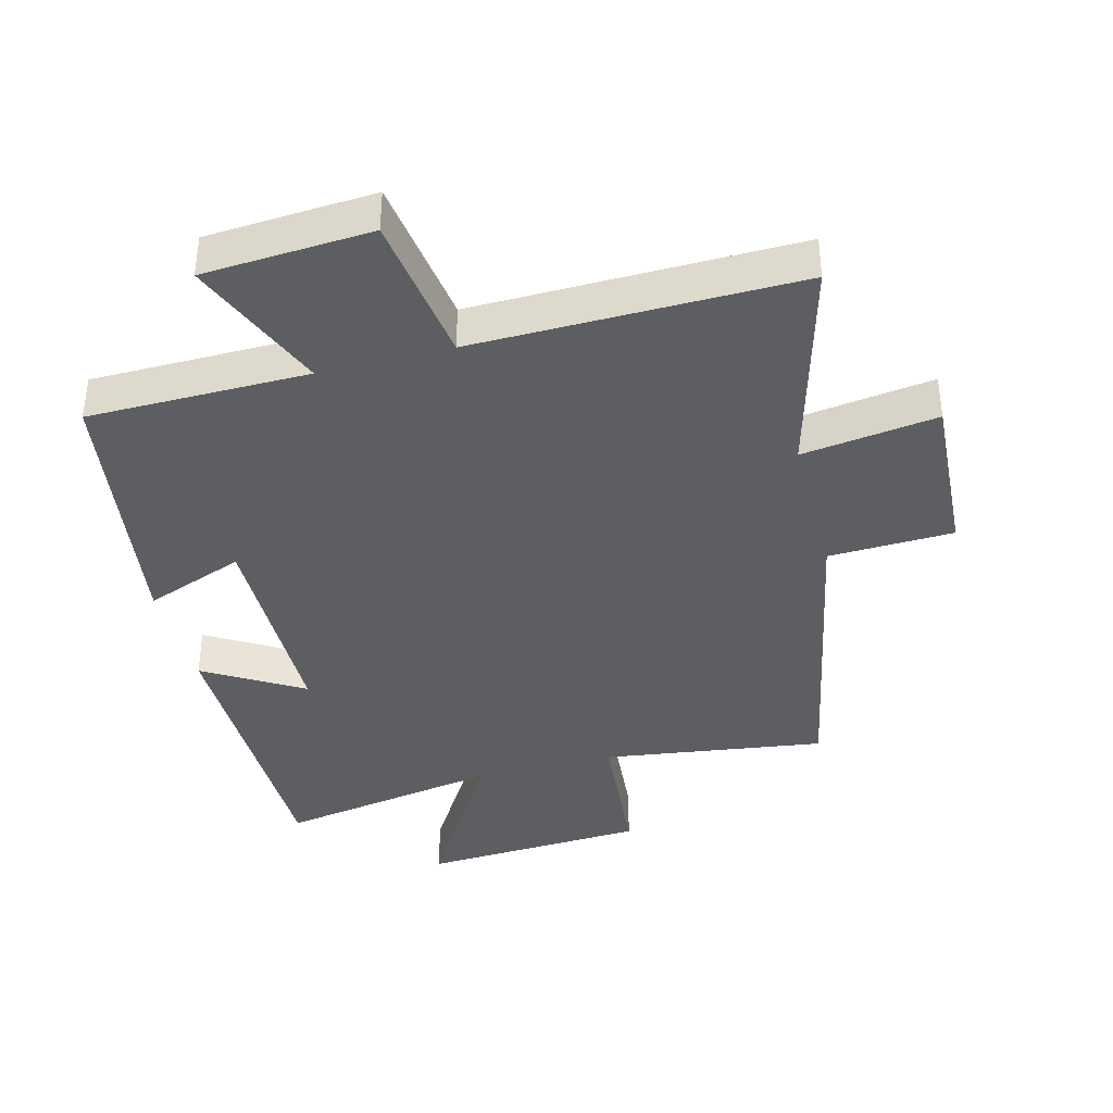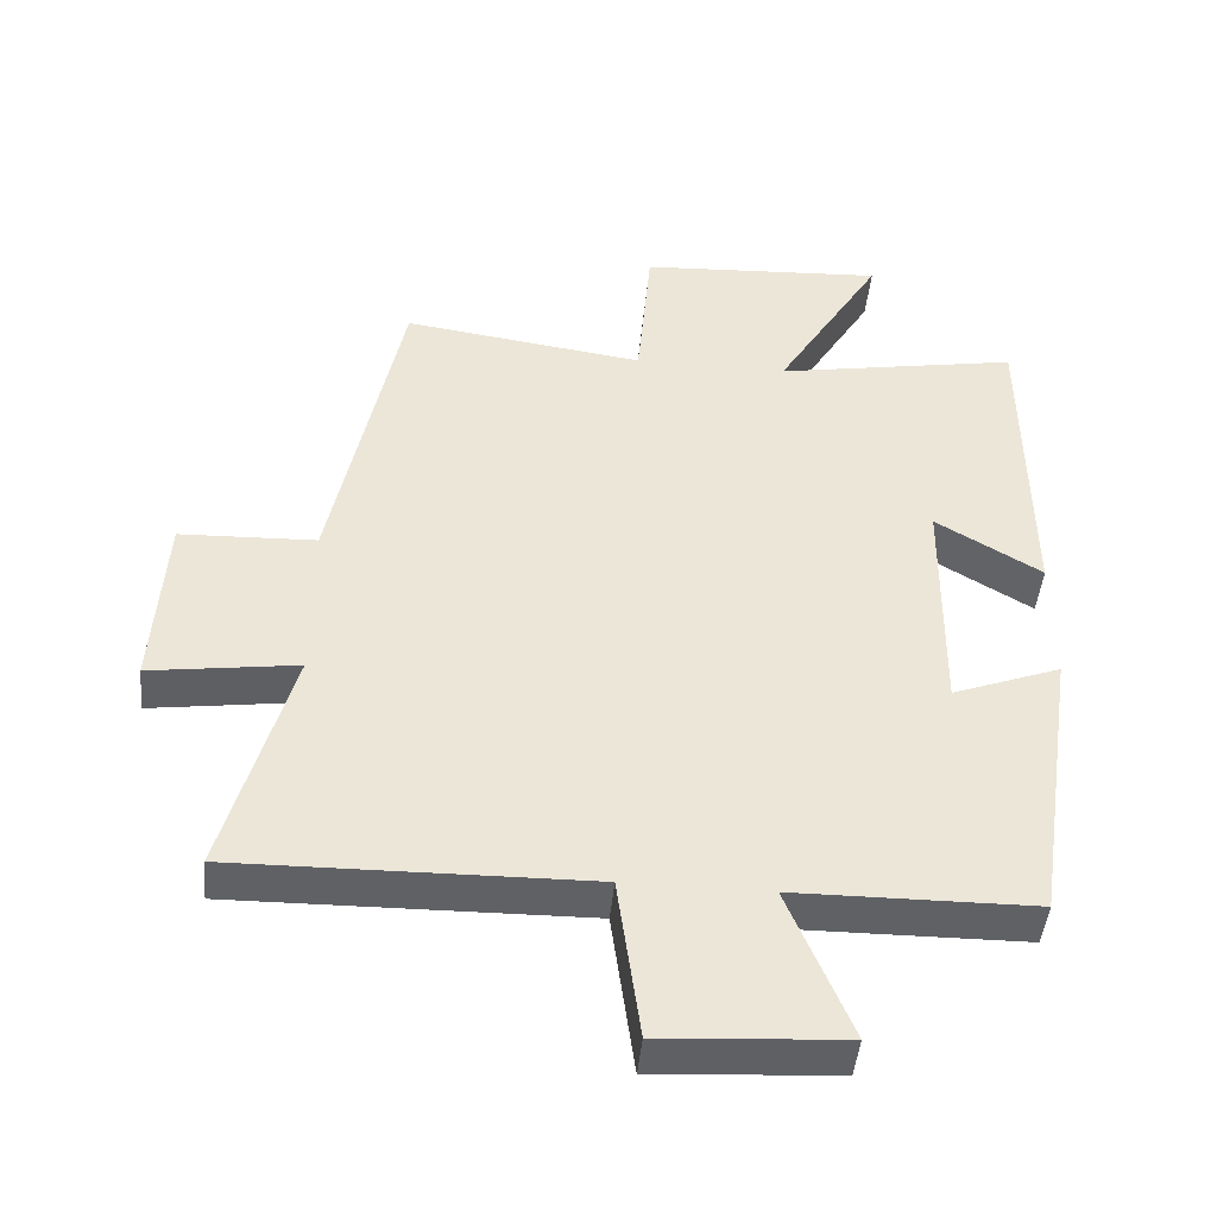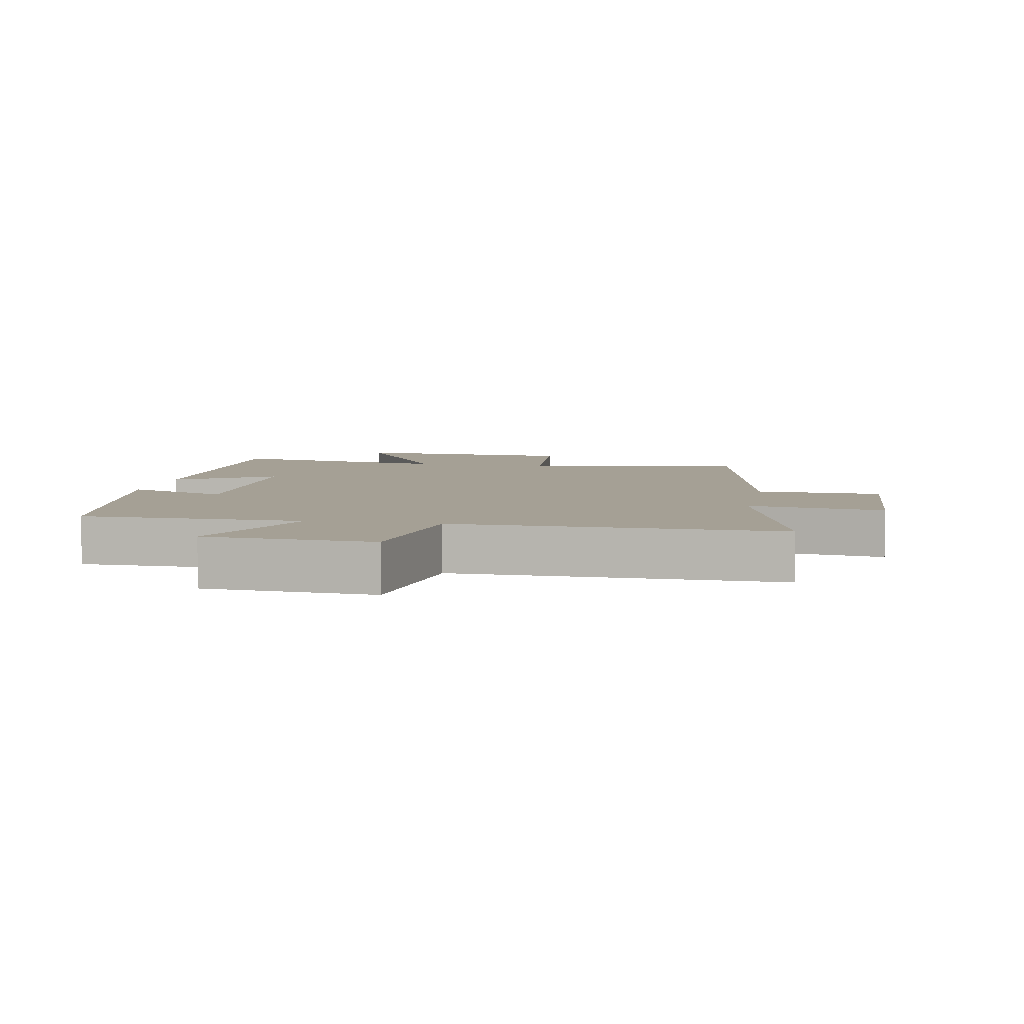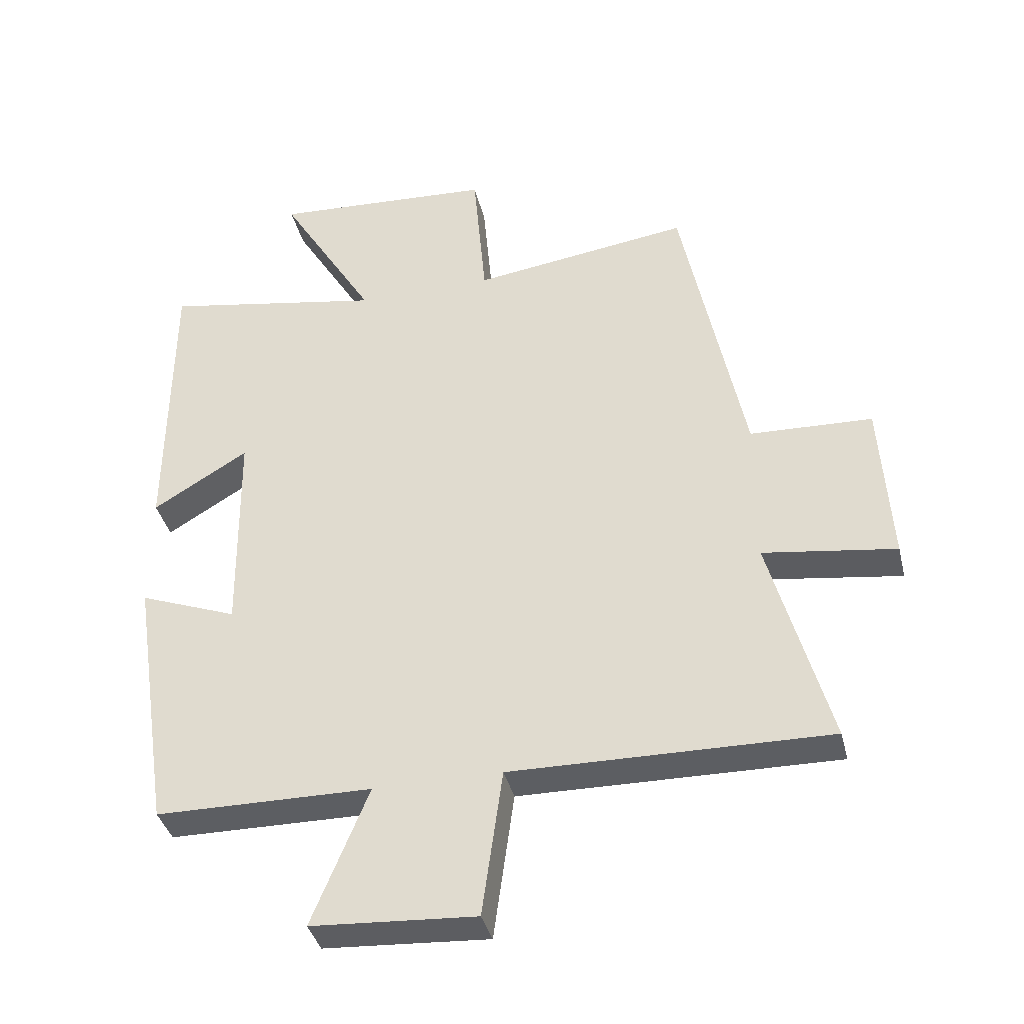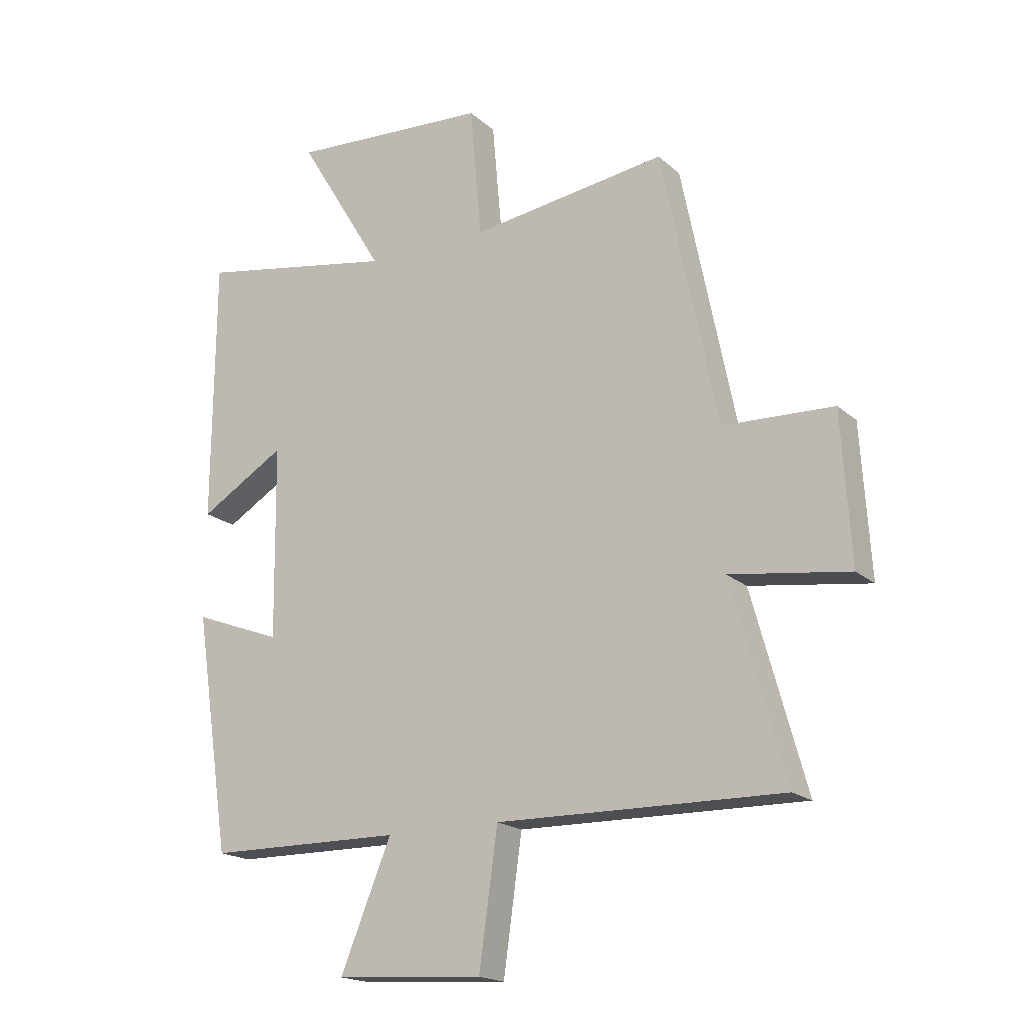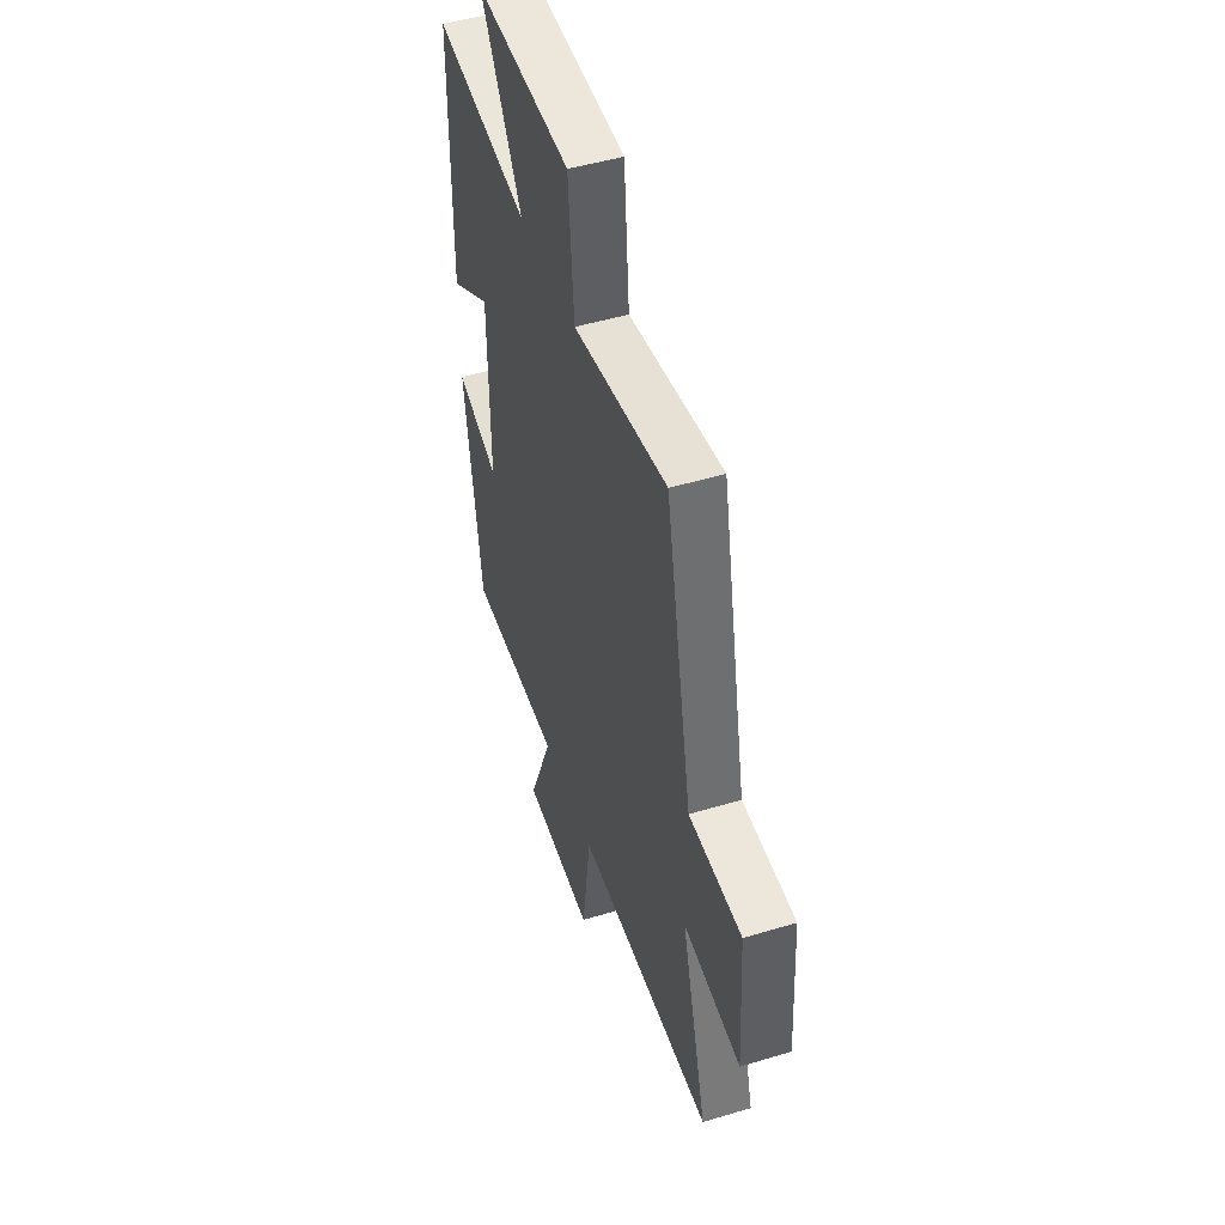
<metadata>
{"format":"obj","ext":"obj","renderer":"f3d","projection":"perspective","resolution":1024,"background":"white","views":[{"elev":-38.5,"azim":-165.3,"up":"+Y"},{"elev":-45.6,"azim":-5.4,"up":"+Z"},{"elev":5.9,"azim":-169.4,"up":"+Y"},{"elev":-38.1,"azim":-166.5,"up":"+Z"},{"elev":-18.5,"azim":-148.0,"up":"+Z"},{"elev":48.1,"azim":-108.7,"up":"+Z"}]}
</metadata>
<code>
v 0.438 0.07 -0.497
v 0.101 0.07 -0.5
v 0.189 0.07 -0.715
v -0.067 0.07 -0.731
v -0.099 0.07 -0.5
v -0.593 0.07 -0.507
v -0.5 0.07 -0.169
v -0.707 0.07 -0.198
v -0.691 0.07 0.06
v -0.5 0.07 0.067
v -0.403 0.07 0.548
v -0.063 0.07 0.5
v -0.043 0.07 0.729
v 0.303 0.07 0.749
v 0.153 0.07 0.5
v 0.497 0.07 0.561
v 0.5 0.07 0.102
v 0.351 0.07 0.192
v 0.347 0.07 -0.142
v 0.5 0.07 -0.084
v 0.438 0 -0.497
v 0.101 0 -0.5
v 0.189 0 -0.715
v -0.067 0 -0.731
v -0.099 0 -0.5
v -0.593 0 -0.507
v -0.5 0 -0.169
v -0.707 0 -0.198
v -0.691 0 0.06
v -0.5 0 0.067
v -0.403 0 0.548
v -0.063 0 0.5
v -0.043 0 0.729
v 0.303 0 0.749
v 0.153 0 0.5
v 0.497 0 0.561
v 0.5 0 0.102
v 0.351 0 0.192
v 0.347 0 -0.142
v 0.5 0 -0.084
f 19 20 1 2
f 18 19 2
f 15 16 17 18
f 15 18 2
f 12 13 14 15
f 12 15 2
f 10 11 12 2
f 7 8 9 10
f 7 10 2 3
f 5 6 7
f 5 7 3
f 3 4 5
f 22 21 40 39
f 22 39 38
f 38 37 36 35
f 22 38 35
f 35 34 33 32
f 22 35 32
f 22 32 31 30
f 30 29 28 27
f 23 22 30 27
f 27 26 25
f 23 27 25
f 25 24 23
f 1 21 22 2
f 2 22 23 3
f 3 23 24 4
f 4 24 25 5
f 5 25 26 6
f 6 26 27 7
f 7 27 28 8
f 8 28 29 9
f 9 29 30 10
f 10 30 31 11
f 11 31 32 12
f 12 32 33 13
f 13 33 34 14
f 14 34 35 15
f 15 35 36 16
f 16 36 37 17
f 17 37 38 18
f 18 38 39 19
f 19 39 40 20
f 20 40 21 1

</code>
